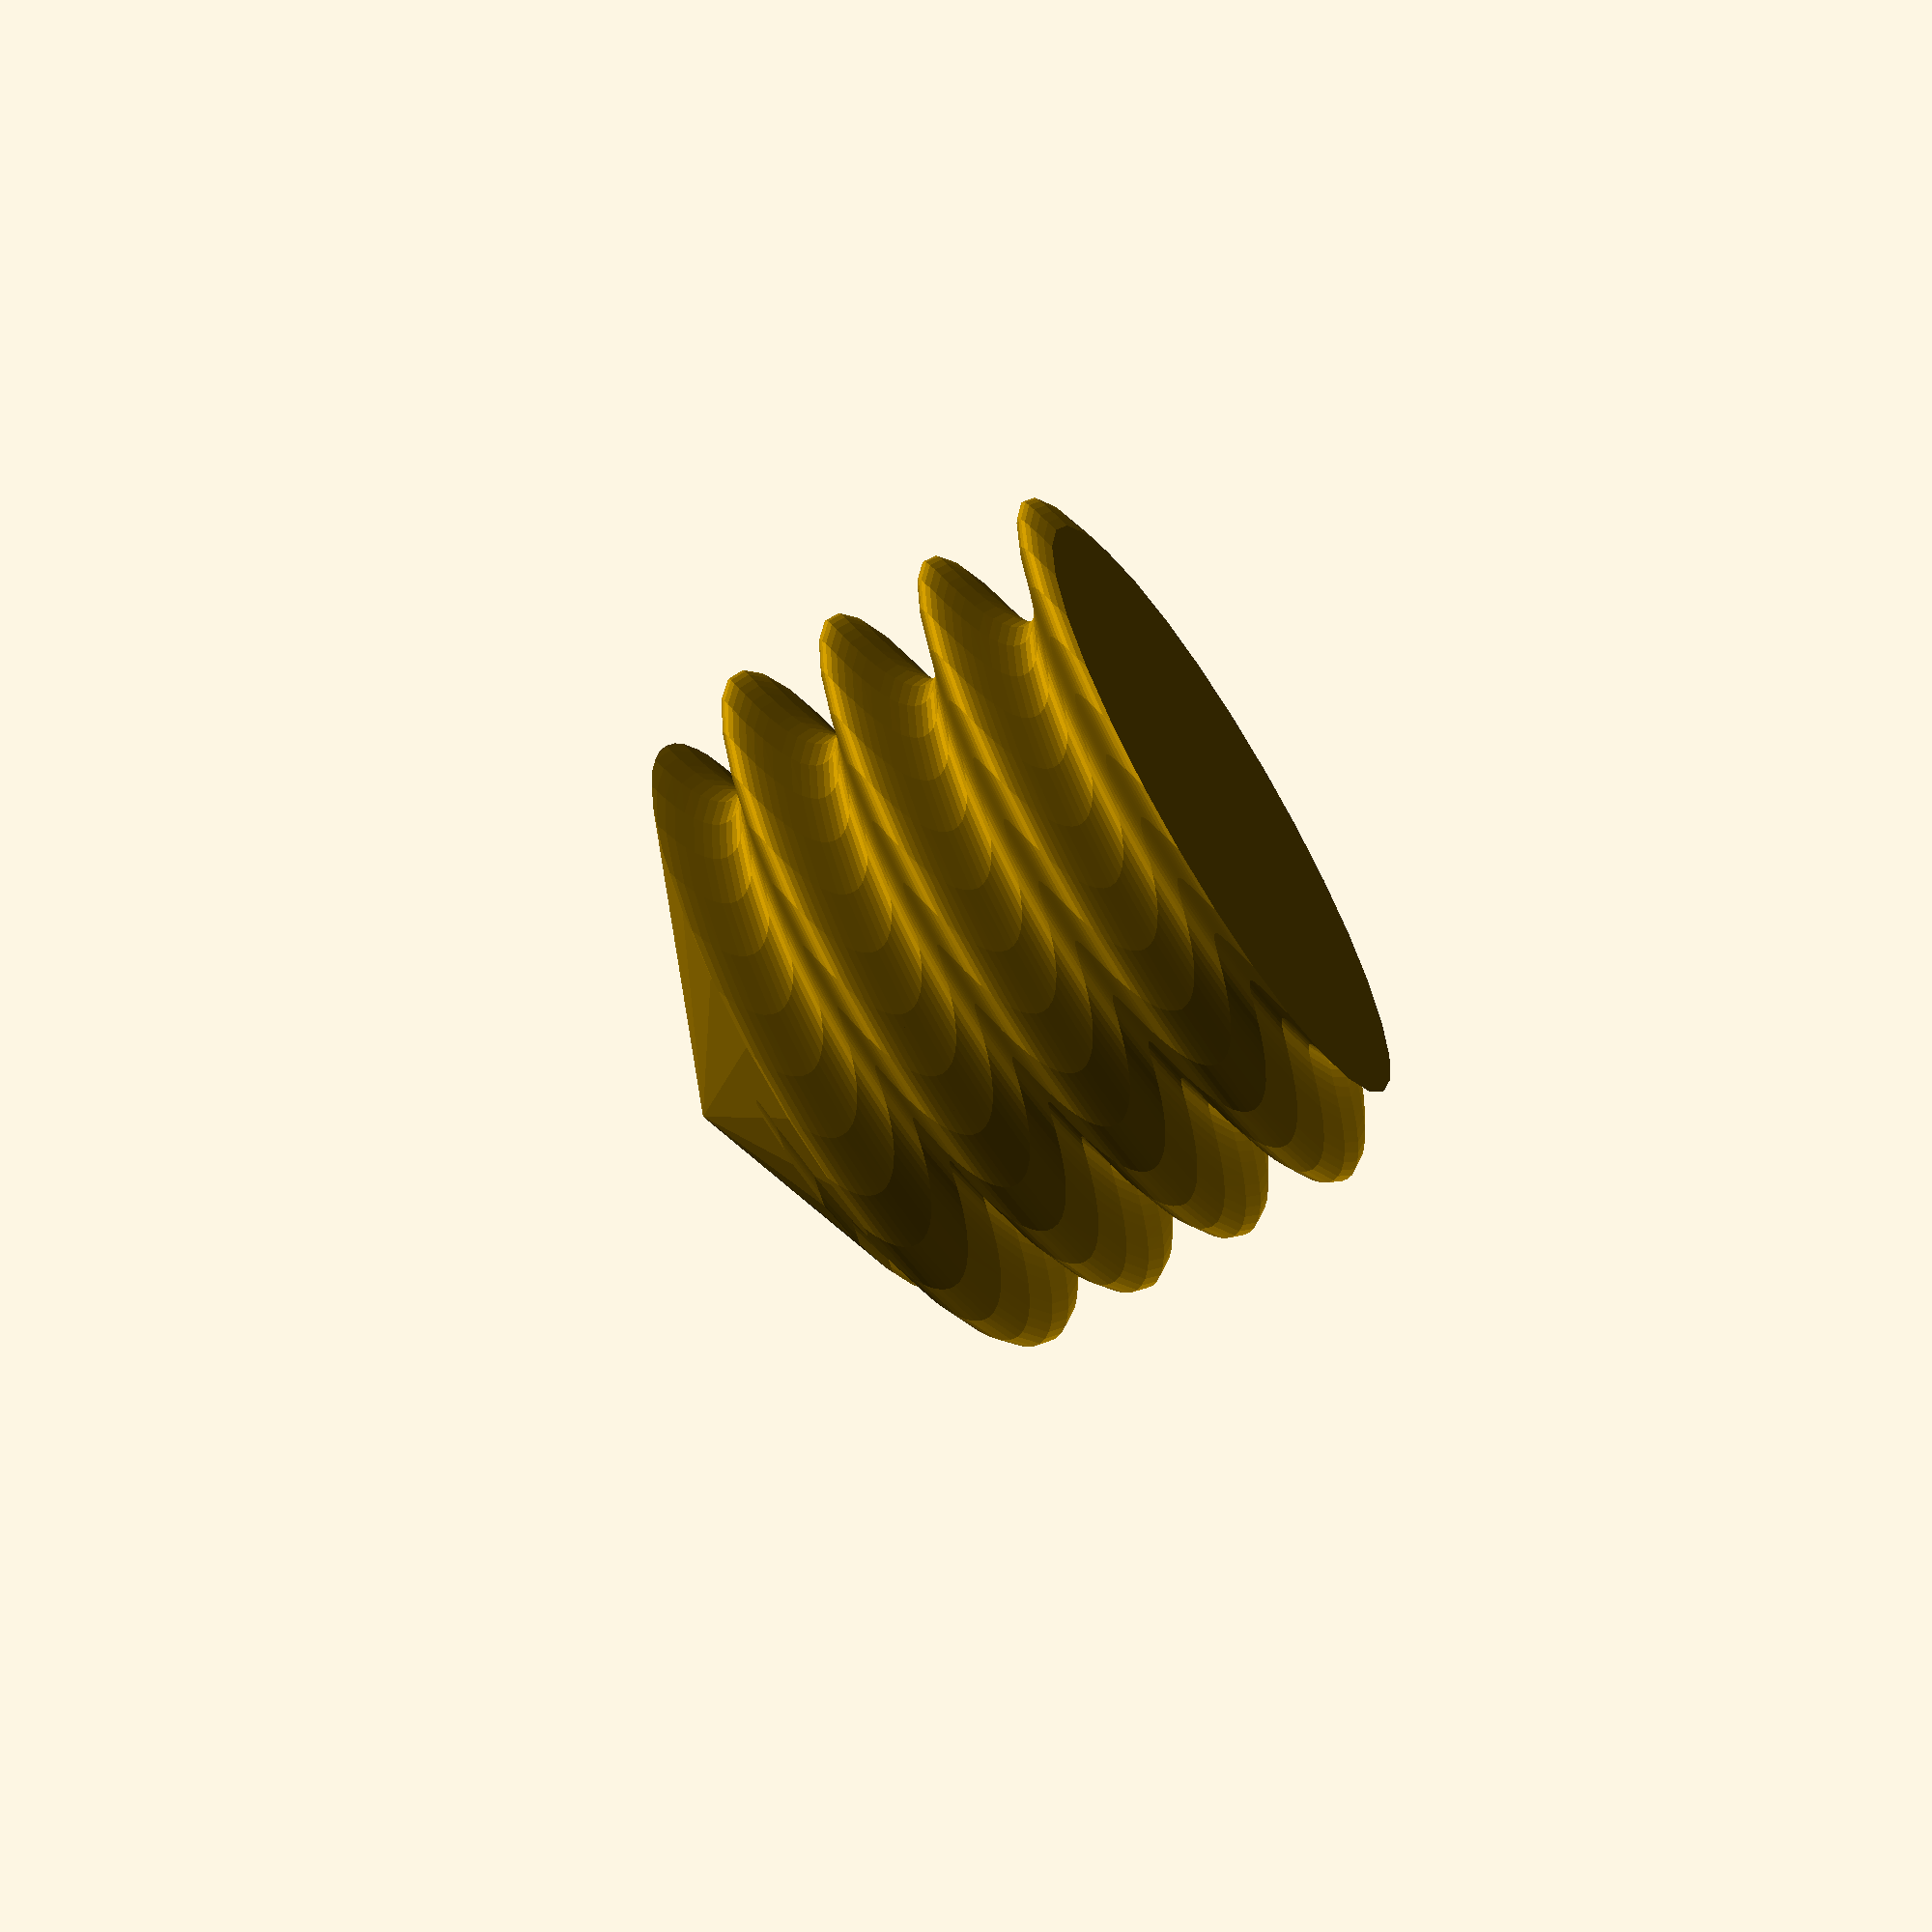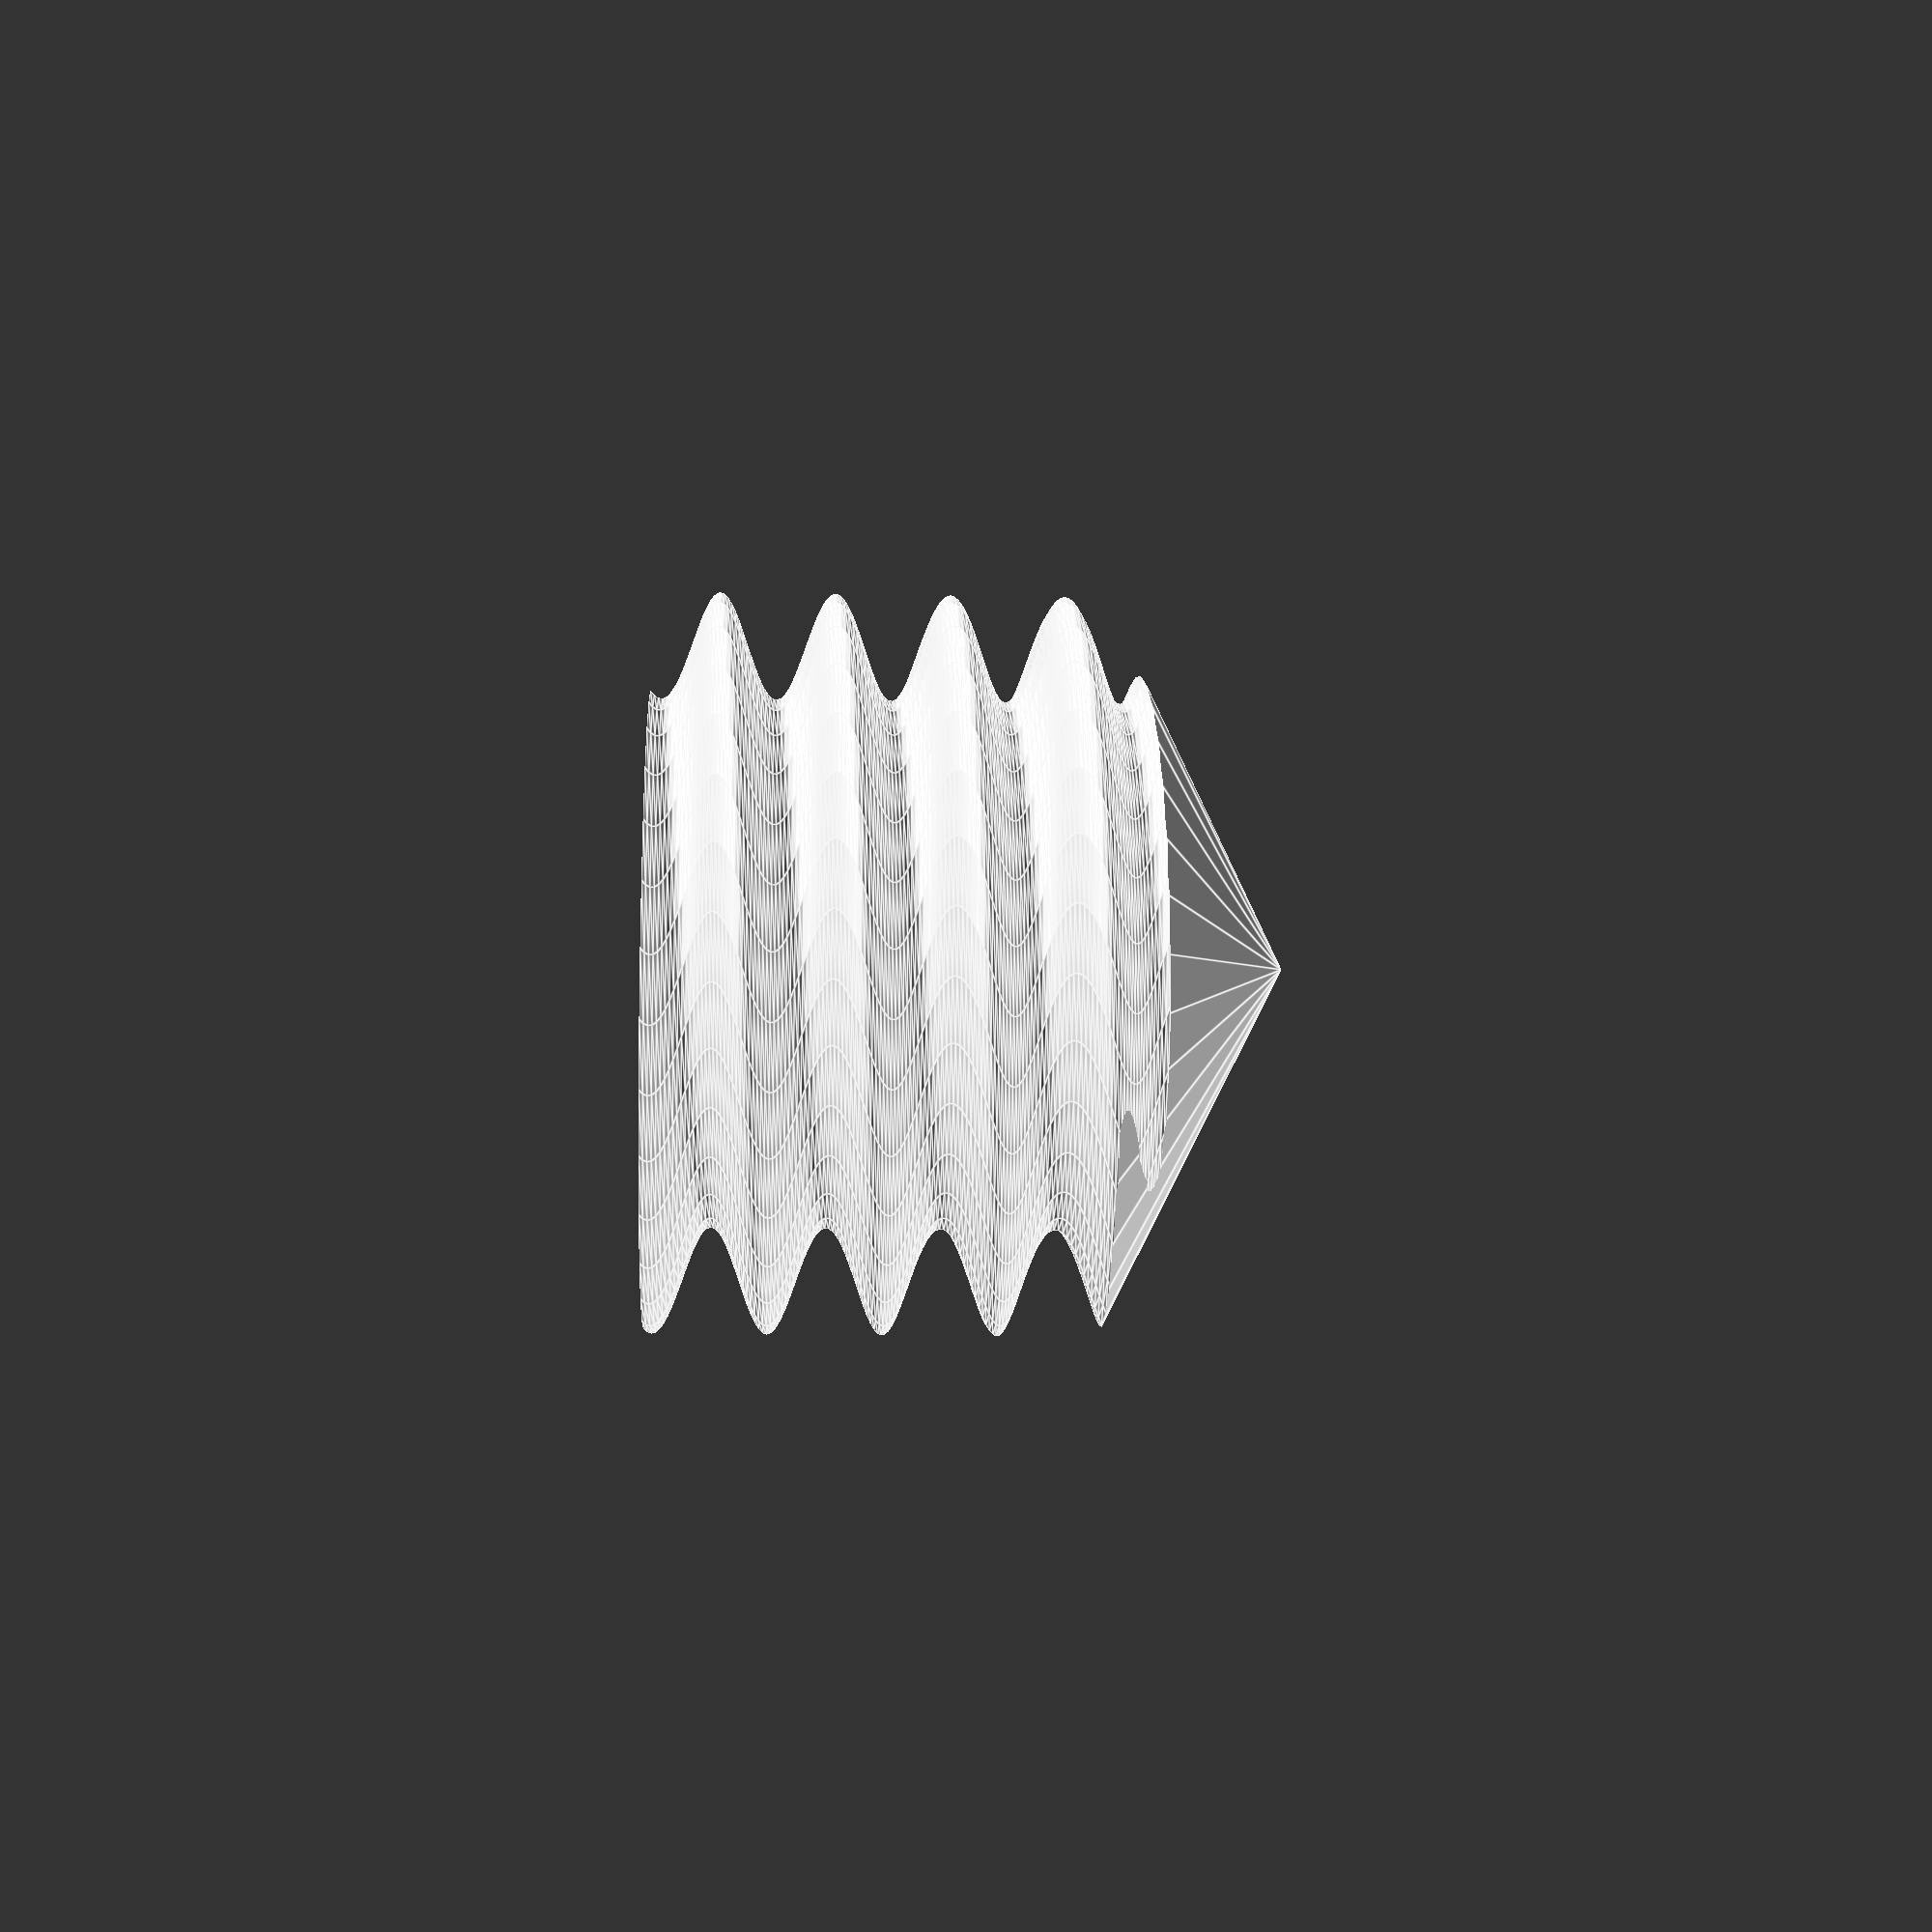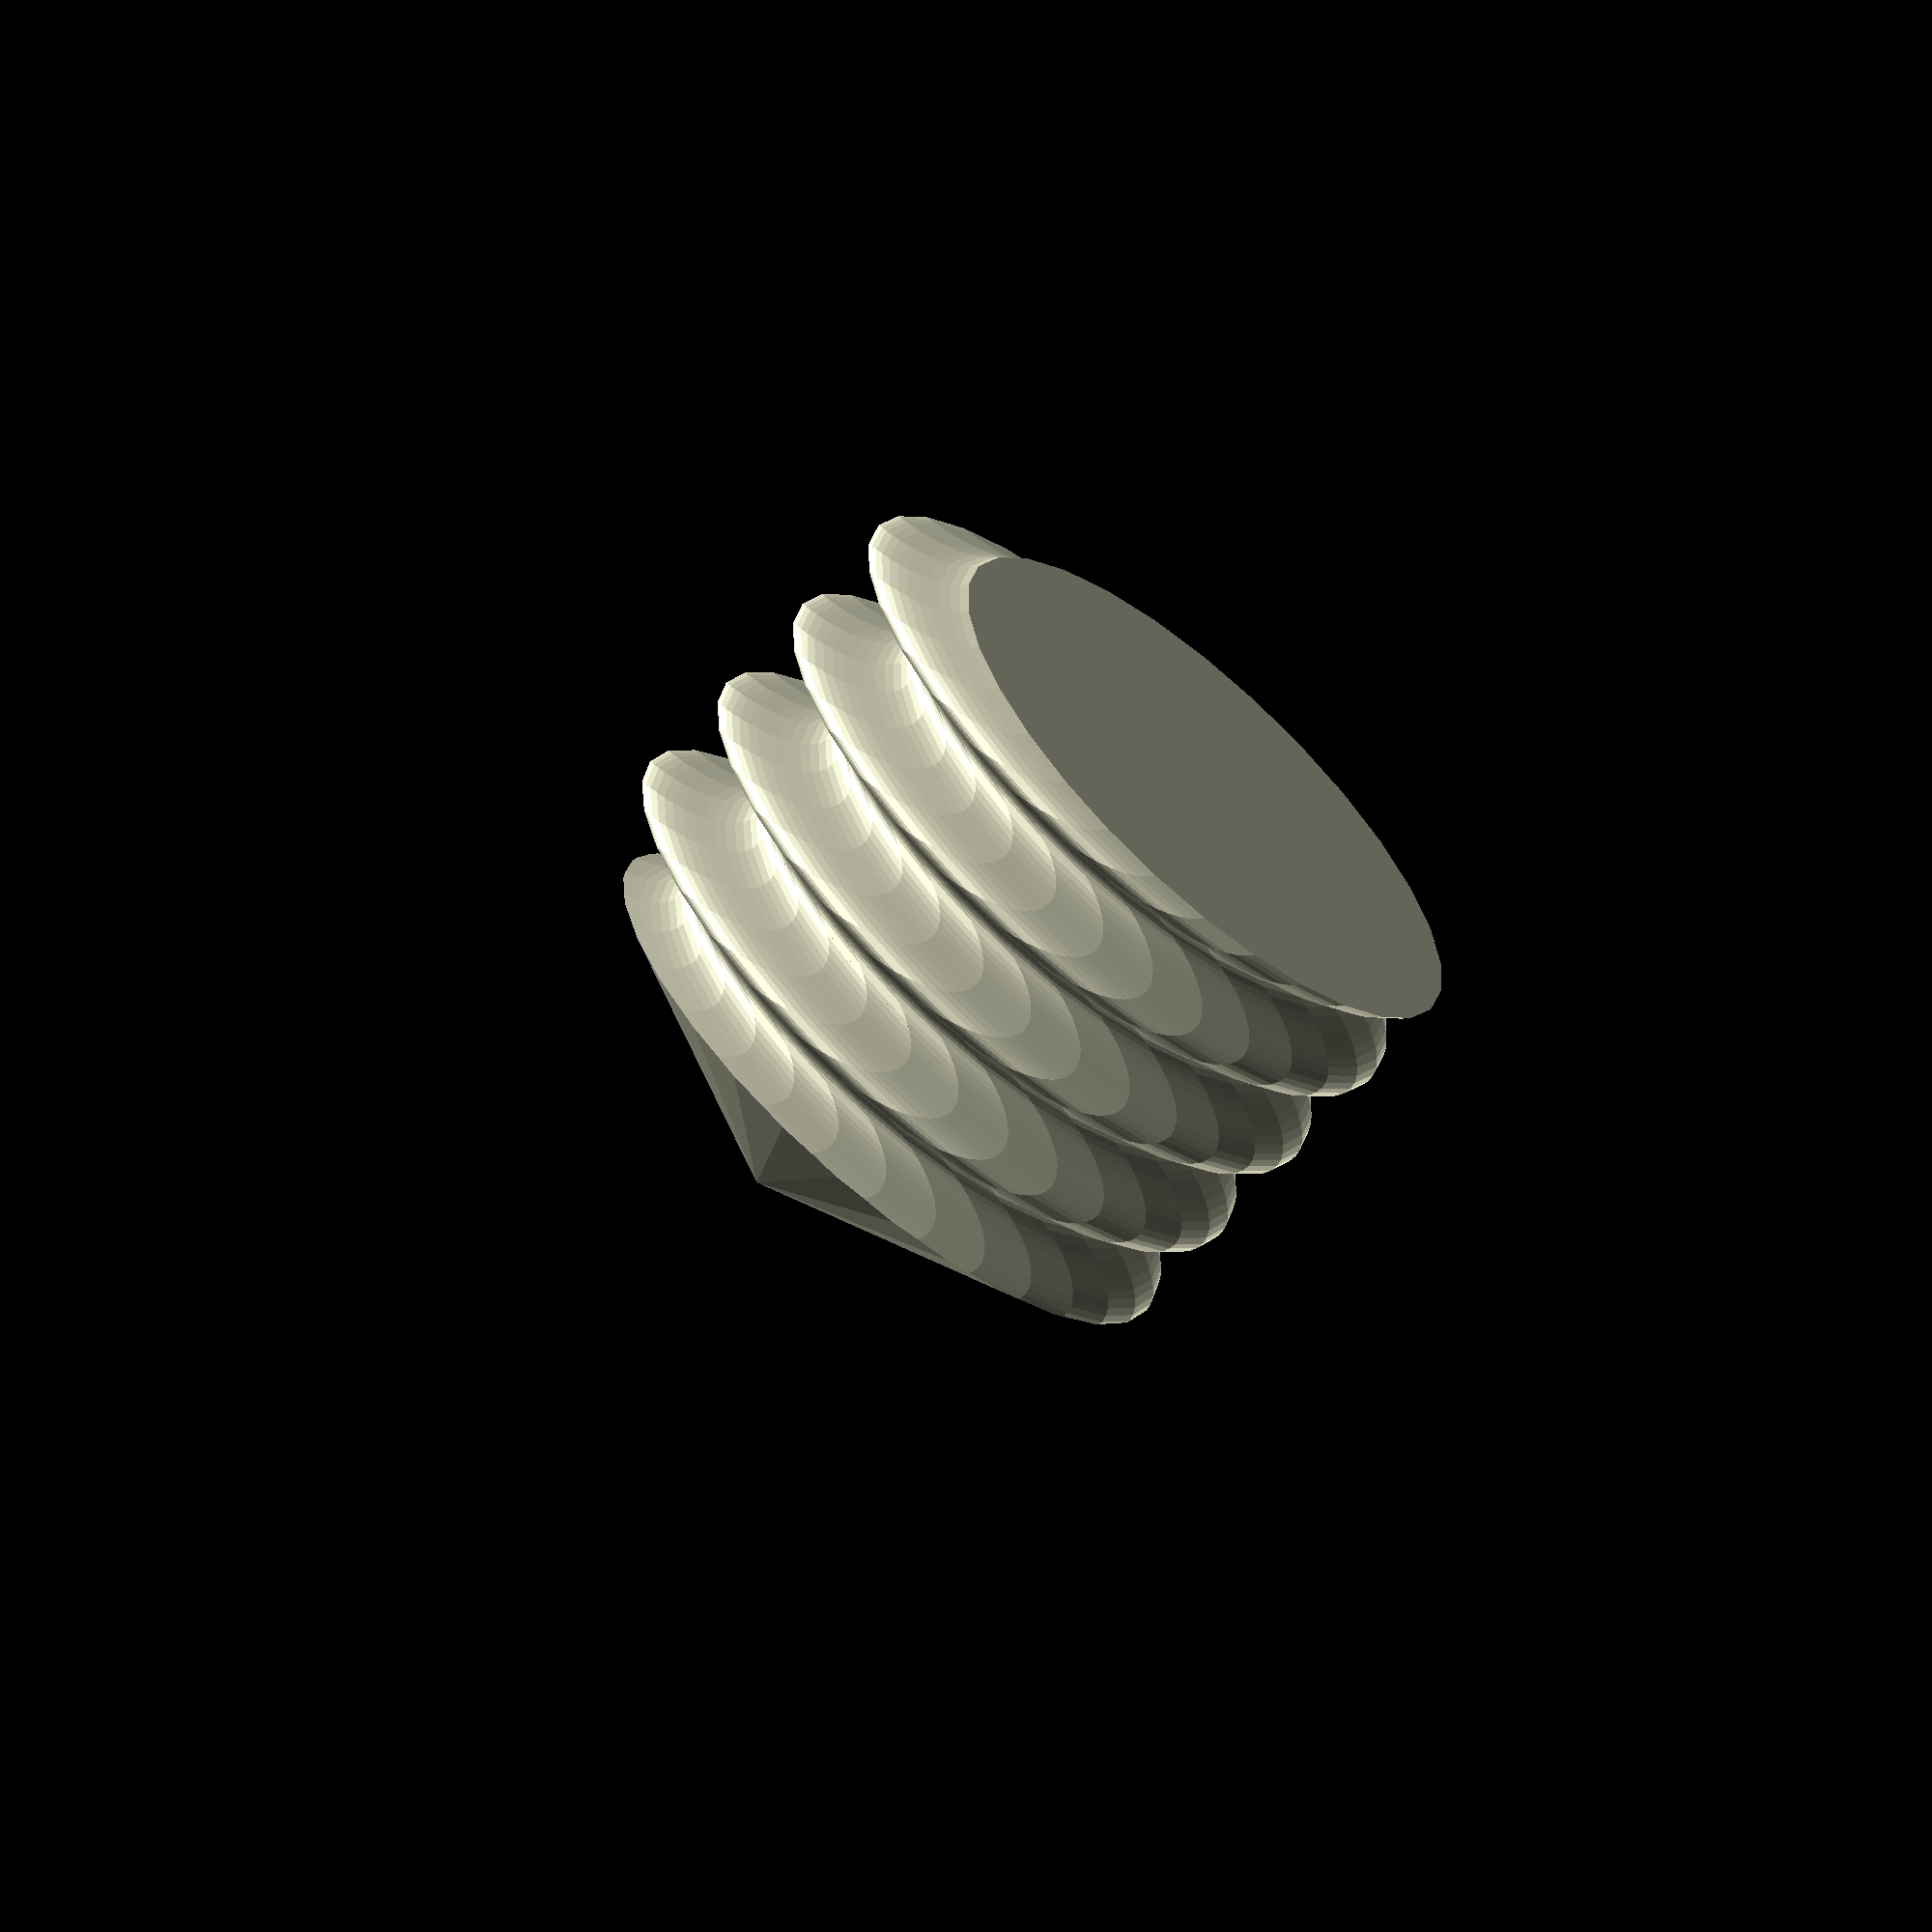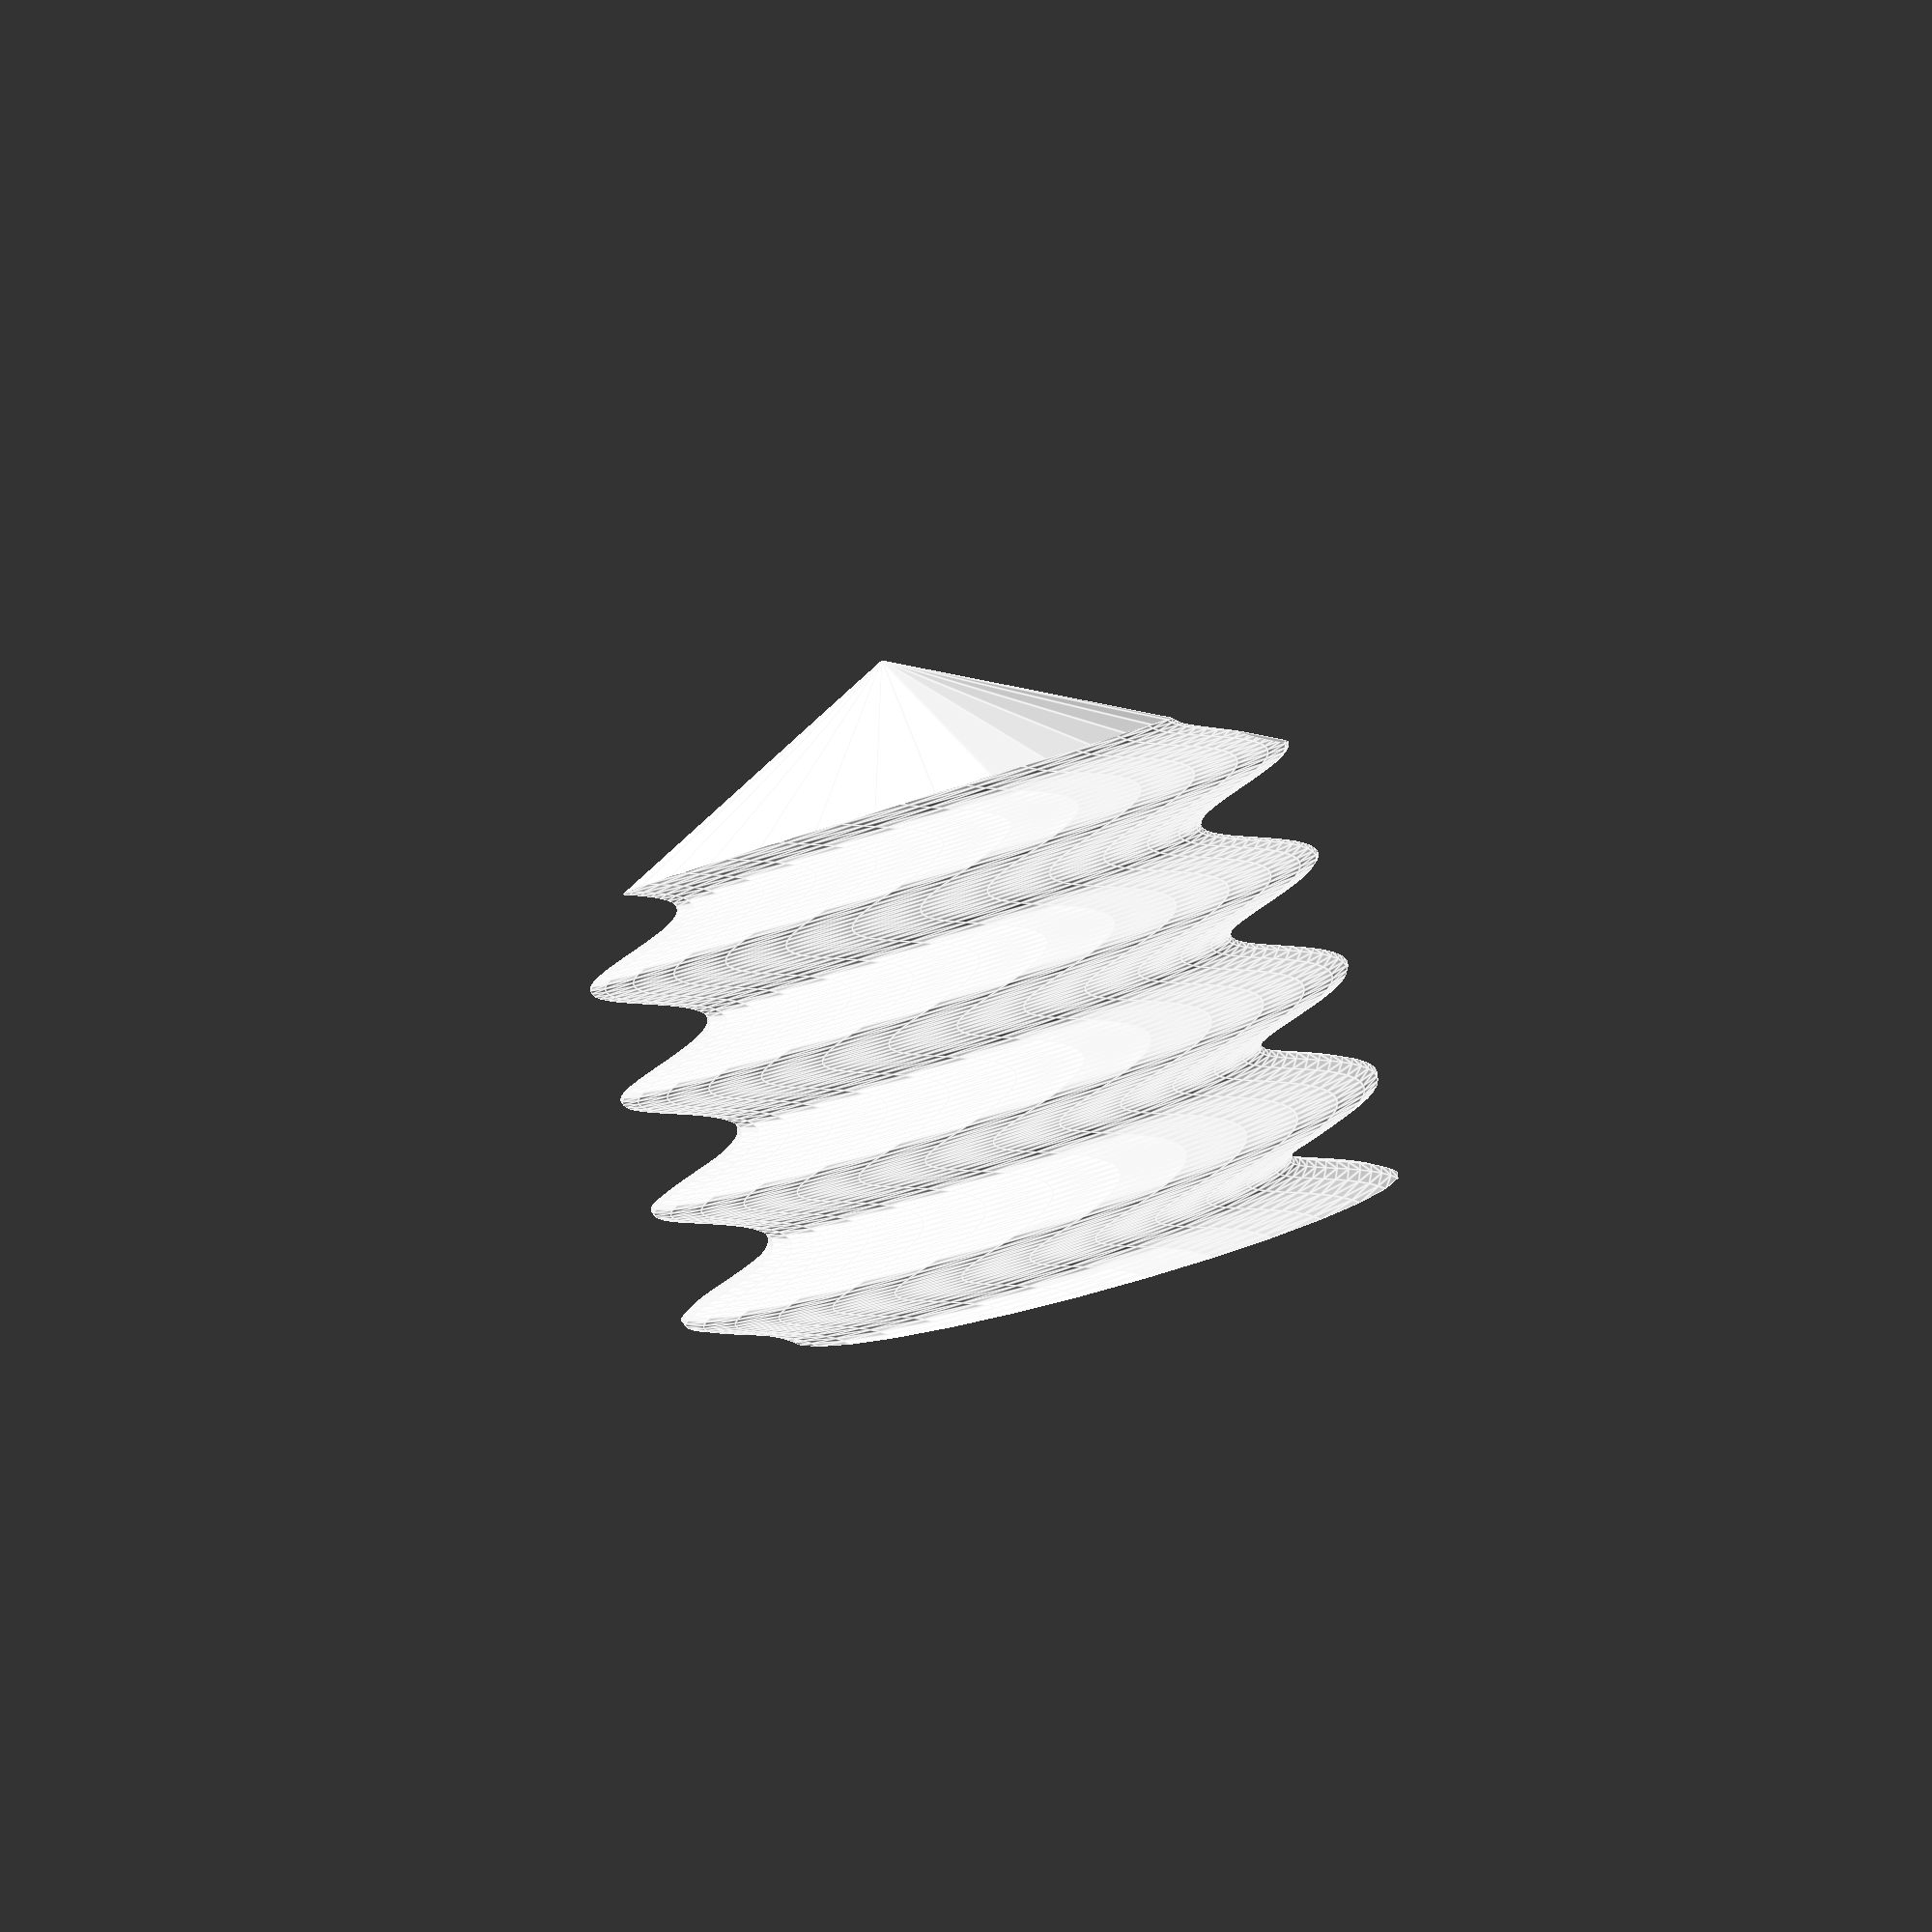
<openscad>
    x = 10;
module bolt(){
translate([0,0,x])cylinder(x,x*2,x*2);
cylinder(x,0,x*2);


}


module start_thing() {
translate([x/6,0,0]) circle(x);
}
module start_roundof() {
circle(x*5/6);
}

module thread() {
translate([0,0,x])linear_extrude(height = 2*x, center = true, convexity = 10, twist = -2000) start_thing();
}

module roundof() {
total_steps = 100;
my_height = 5;
slice_height = my_height/total_steps;
for (loop_value = [0:slice_height:my_height]) {
translate([0,0,-(x/2)-((loop_value/slice_height)*slice_height)]) 
scale([1-(loop_value/my_height),1-(loop_value/my_height),slice_height]) 
start_roundof();
}
}
//start_thing();
intersection(){
thread();
bolt();
}
//roundof(); 

</openscad>
<views>
elev=64.0 azim=322.0 roll=302.5 proj=p view=solid
elev=196.2 azim=97.4 roll=92.4 proj=p view=edges
elev=245.7 azim=61.9 roll=221.4 proj=o view=wireframe
elev=87.4 azim=45.8 roll=195.4 proj=p view=edges
</views>
